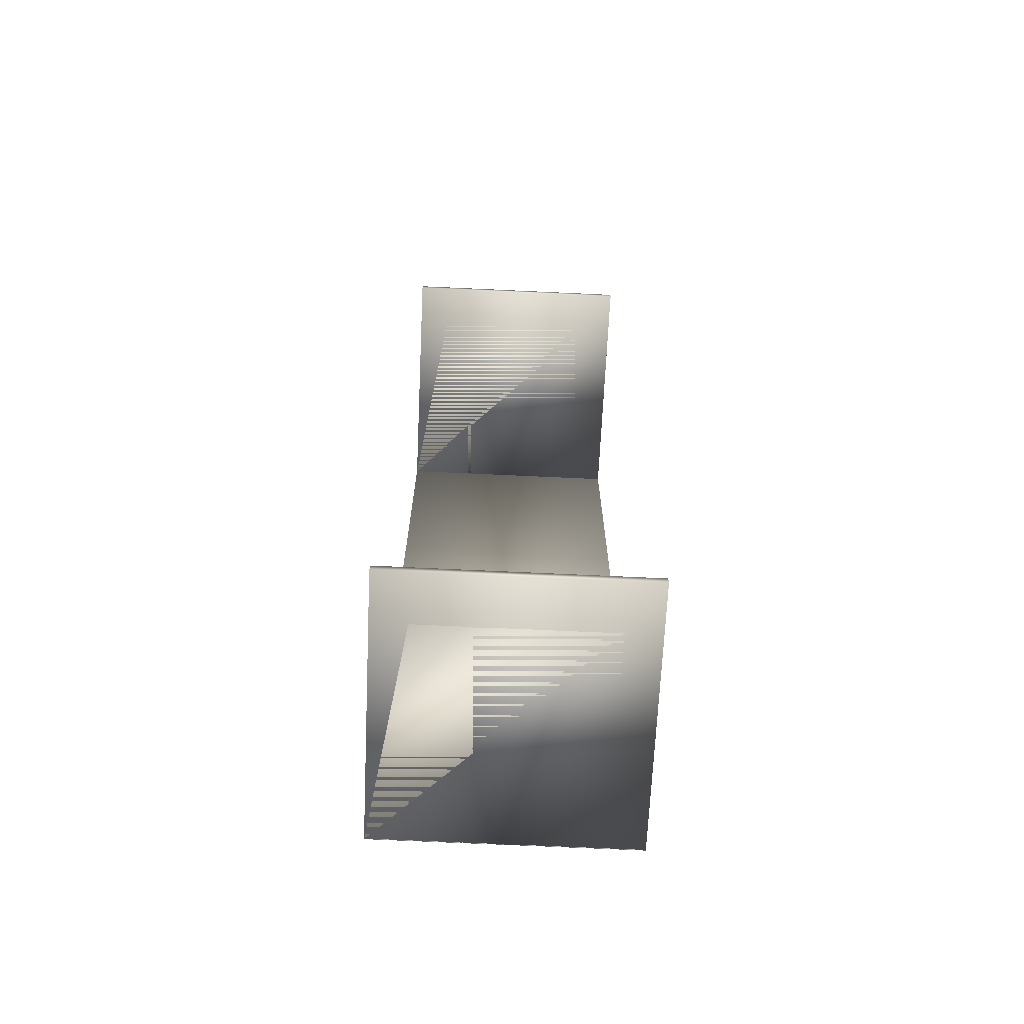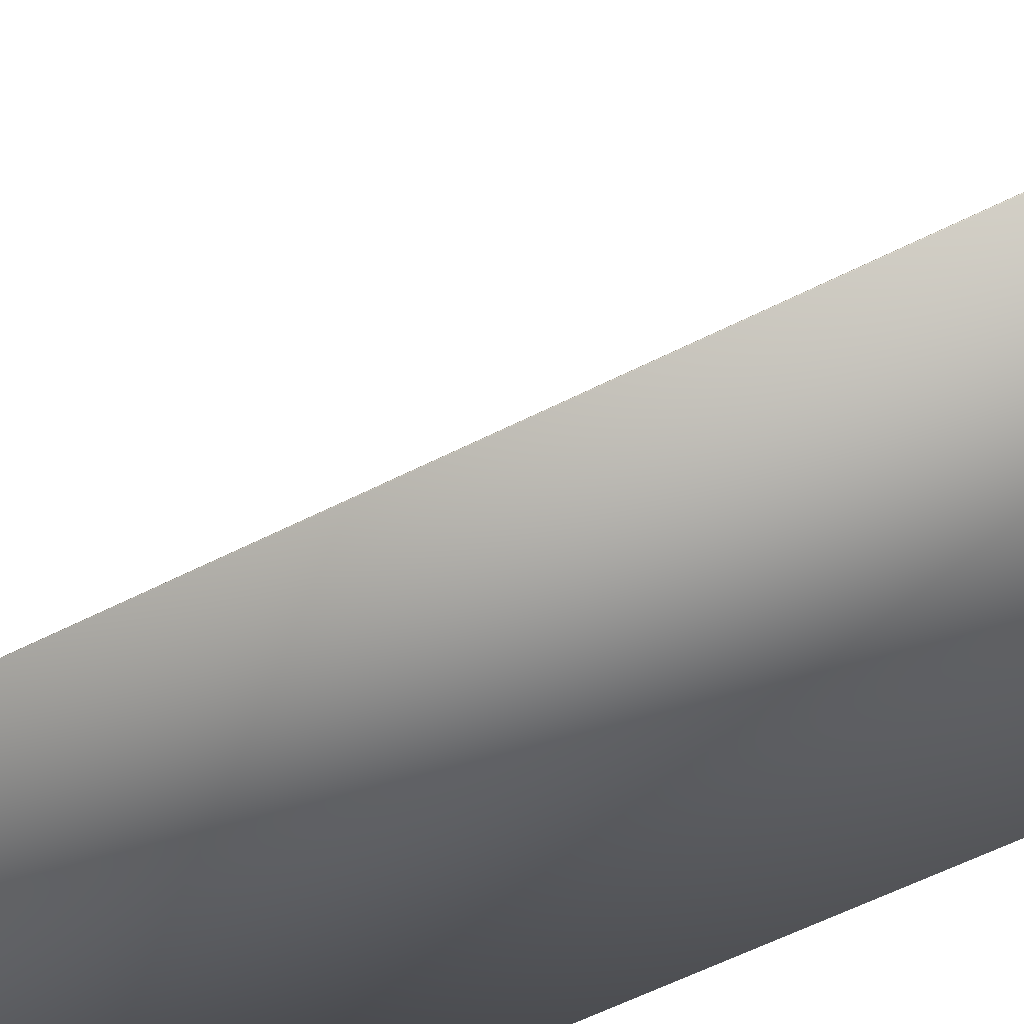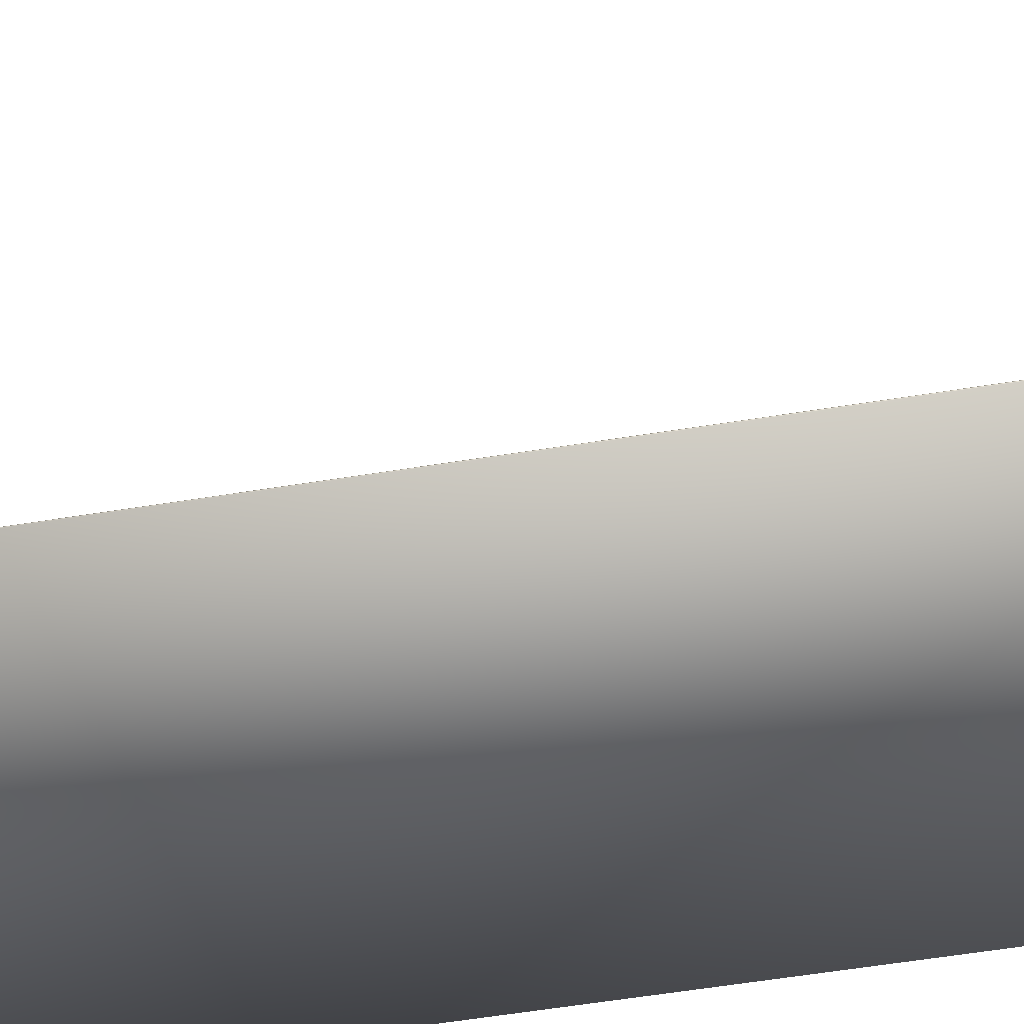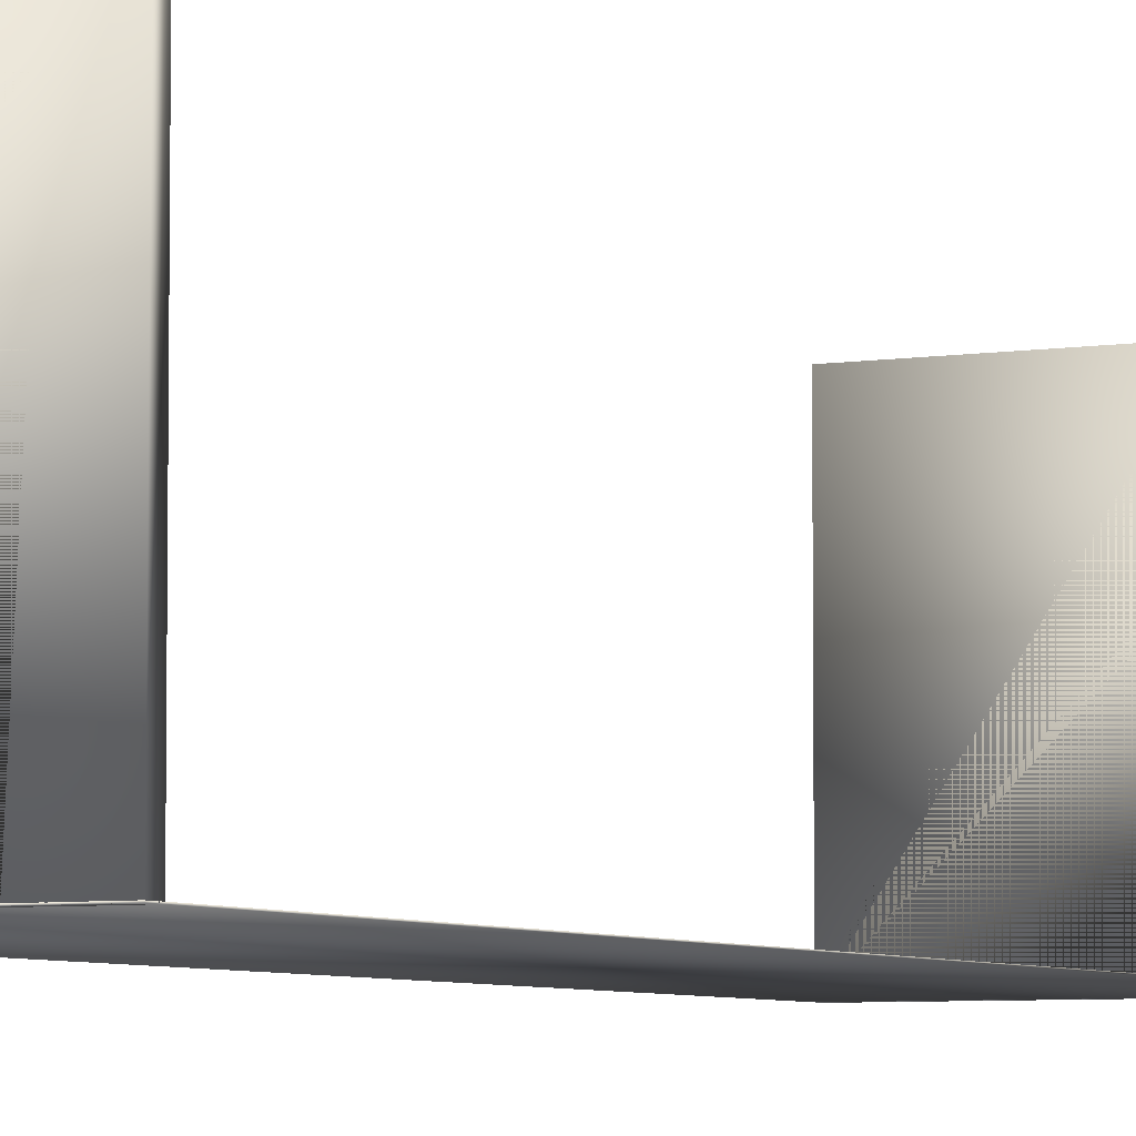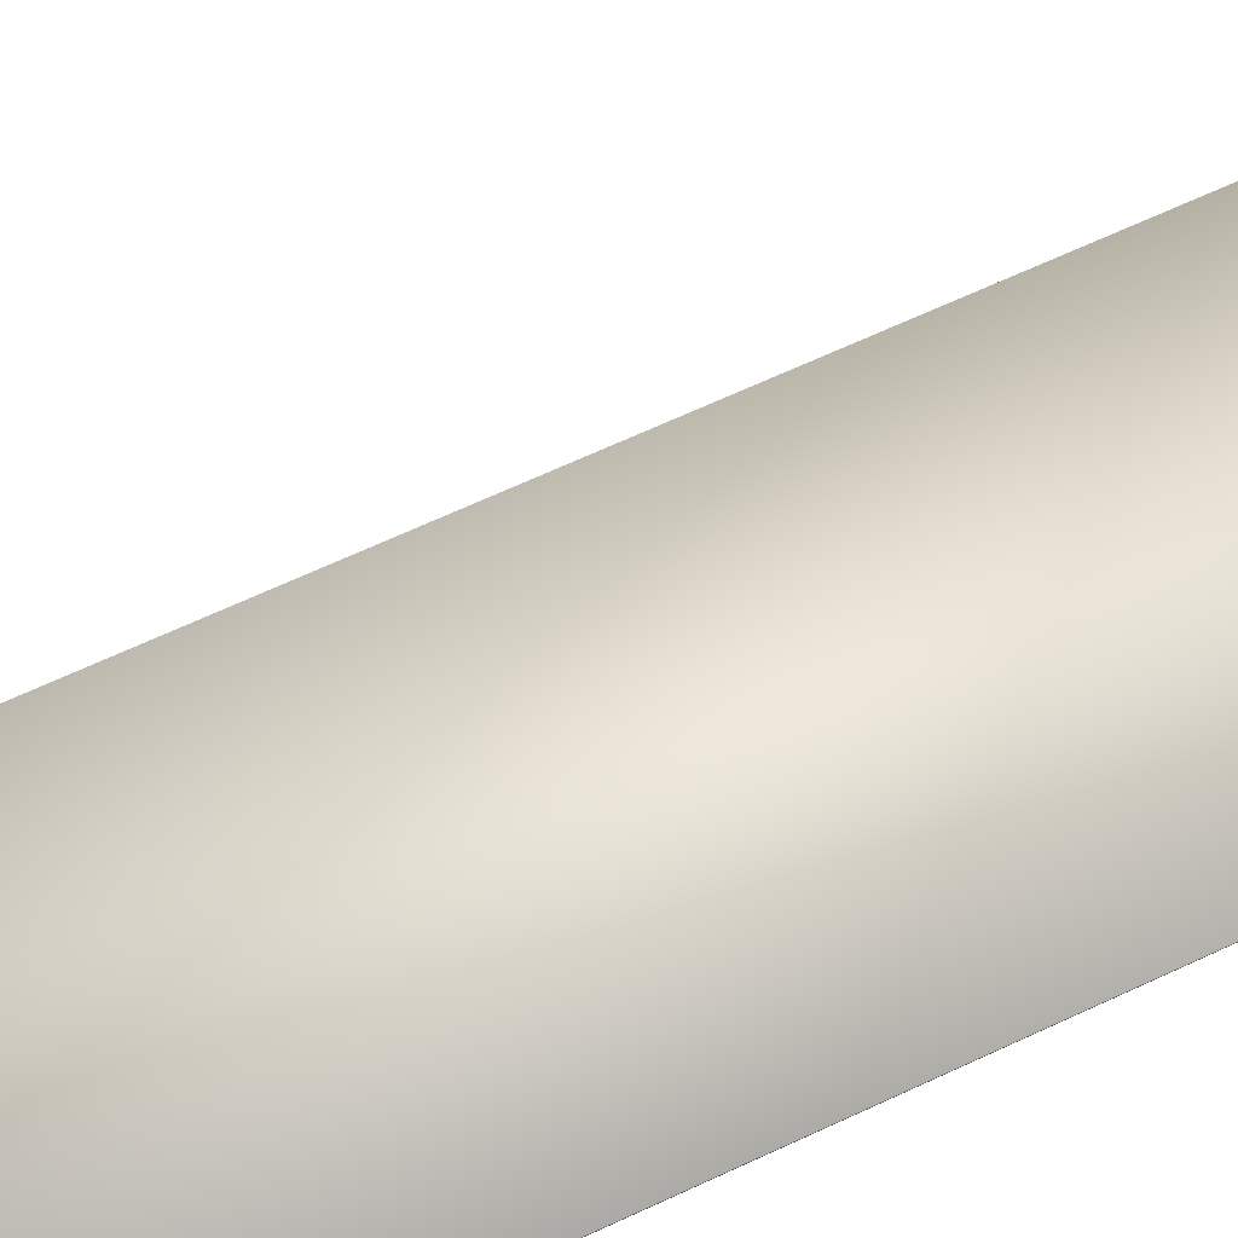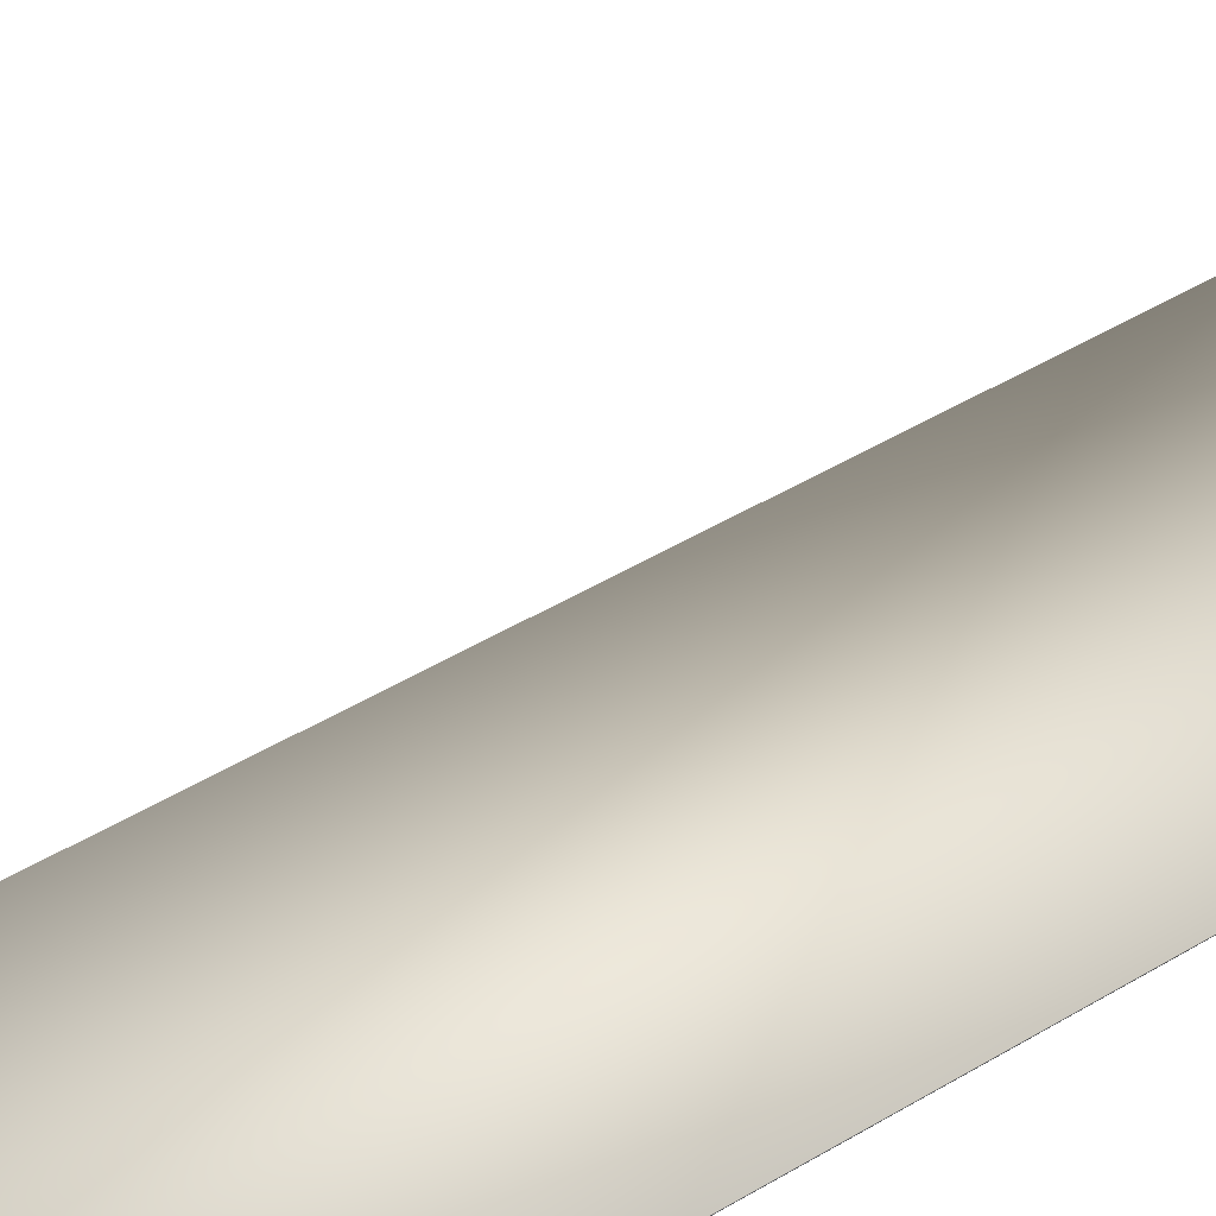
<metadata>
{"format":"obj","ext":"obj","renderer":"f3d","projection":"perspective","resolution":1024,"background":"white","views":[{"elev":-68.5,"azim":177.3,"up":"+Z"},{"elev":-50.2,"azim":-59.7,"up":"+Y"},{"elev":-51.6,"azim":100.3,"up":"+Y"},{"elev":-5.6,"azim":-153.1,"up":"+Y"},{"elev":60.6,"azim":-116.2,"up":"+Y"},{"elev":42.5,"azim":53.5,"up":"+Y"}]}
</metadata>
<code>
v  -53.18 0 213
v  -53.18 0 -176.8
v  49.18 0 -176.8
v  49.18 0 213
v  -53.18 0.2756 213
v  49.18 0.2756 213
v  49.18 0.2756 -176.8
v  -53.18 0.2756 -176.8
o Box001
g Box001
f 1 2 3 4
f 5 6 7 8
f 1 4 6 5
f 4 3 7 6
f 3 2 8 7
f 2 1 5 8
v  -53.18 0 213
v  -53.18 0 209
v  49.18 0 209
v  49.18 0 213
v  -39.4 0.0002 213
v  -39.4 86.61 213
v  35.4 86.61 213
v  35.4 0.0002 213
v  49.18 106.3 213
v  -53.18 106.3 213
v  -53.18 106.3 209
v  -39.4 0.0002 209
v  35.4 0.0002 209
v  35.4 86.61 209
v  -39.4 86.61 209
v  49.18 106.3 209
o Box008
g Box008
f 9 10 11 12
f 9 13 14 15 16 13 9 12 17 18
f 10 9 18 19
f 11 10 20 21 22 23 20 10 19 24
f 12 11 24 17
f 18 17 24 19
f 13 16 21 20
f 20 23 14 13
f 16 15 22 21
f 15 14 23 22
v  -53.18 0 -172.9
v  -53.18 0 -176.8
v  49.18 0 -176.8
v  49.18 0 -172.9
v  -39.4 0.0002 -172.9
v  -39.4 86.61 -172.9
v  35.4 86.61 -172.9
v  35.4 0.0002 -172.9
v  49.18 106.3 -172.9
v  -53.18 106.3 -172.9
v  -53.18 106.3 -176.8
v  -39.4 0.0002 -176.8
v  35.4 0.0002 -176.8
v  35.4 86.61 -176.8
v  -39.4 86.61 -176.8
v  49.18 106.3 -176.8
o marco
g marco
f 25 26 27 28
f 25 29 30 31 32 29 25 28 33 34
f 26 25 34 35
f 27 26 36 37 38 39 36 26 35 40
f 28 27 40 33
f 34 33 40 35
f 29 32 37 36
f 36 39 30 29
f 32 31 38 37
f 31 30 39 38

</code>
